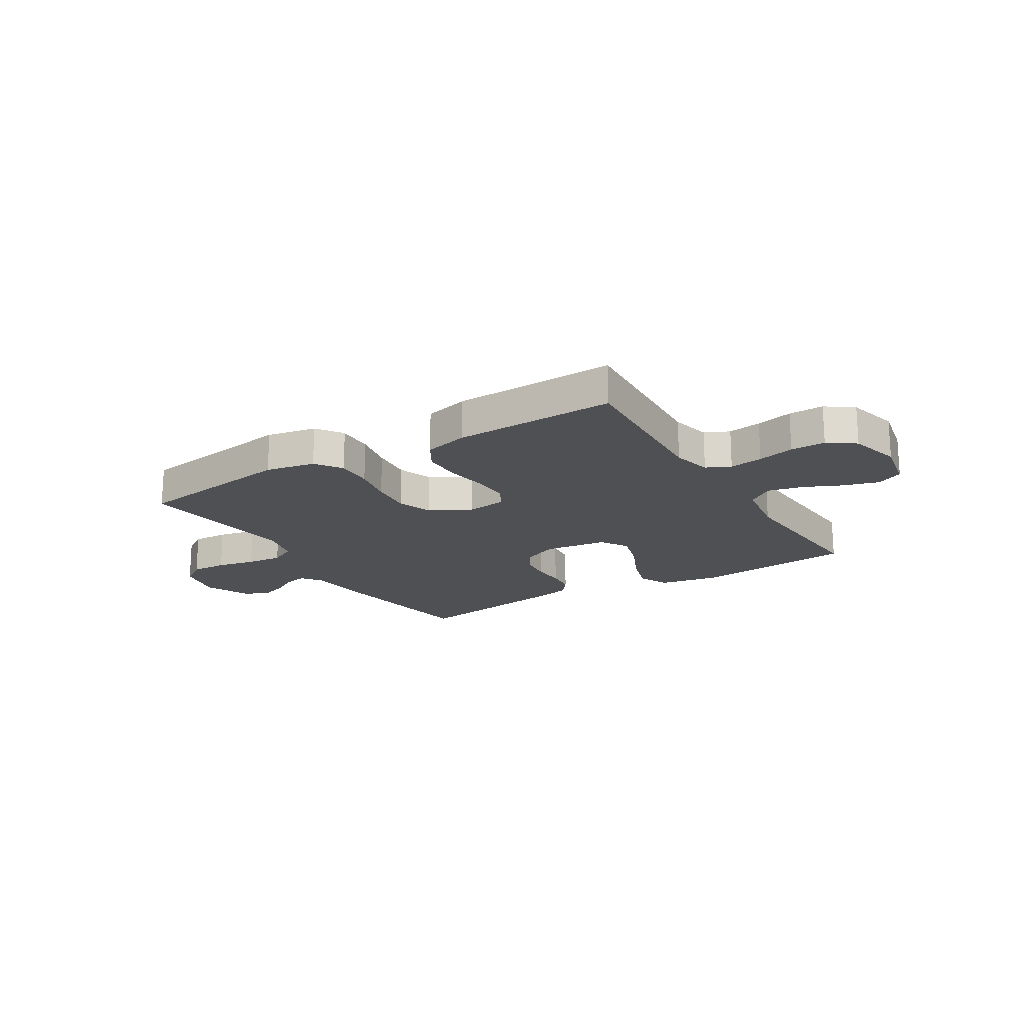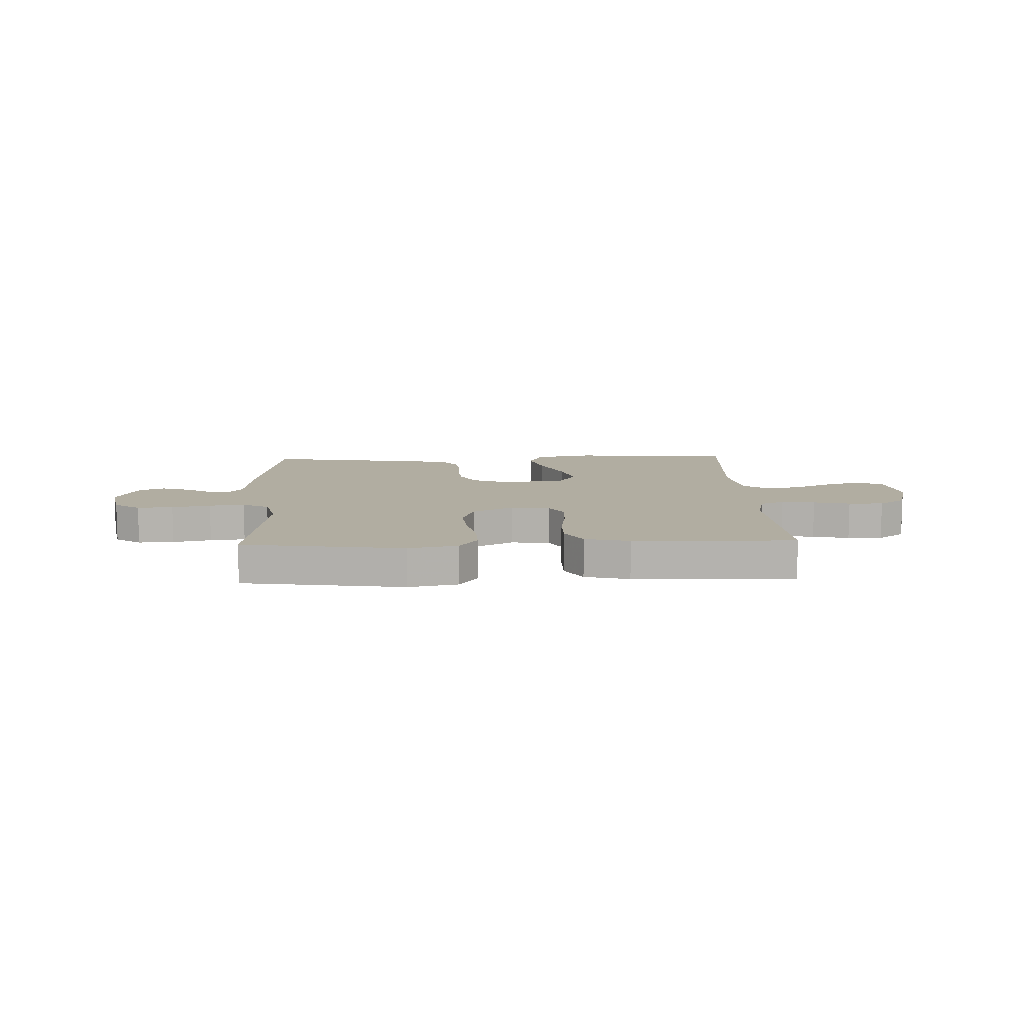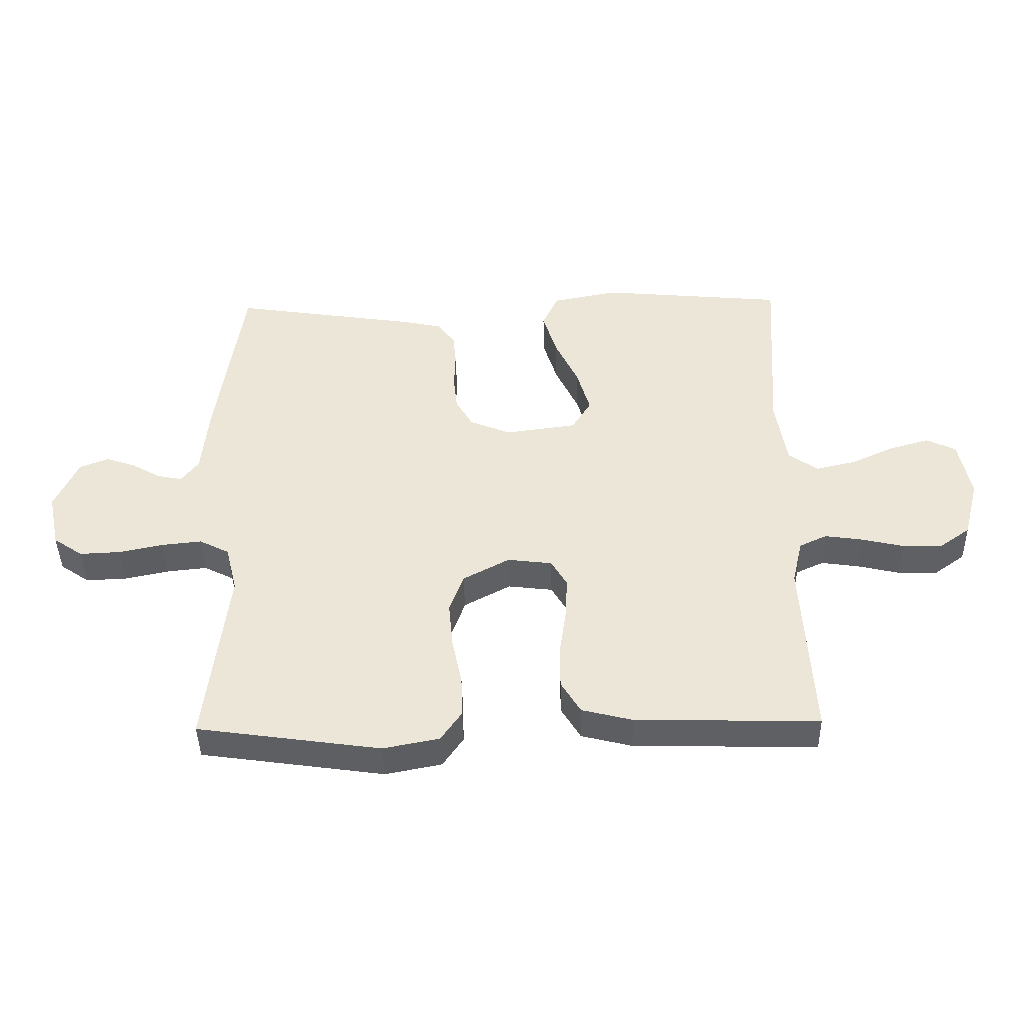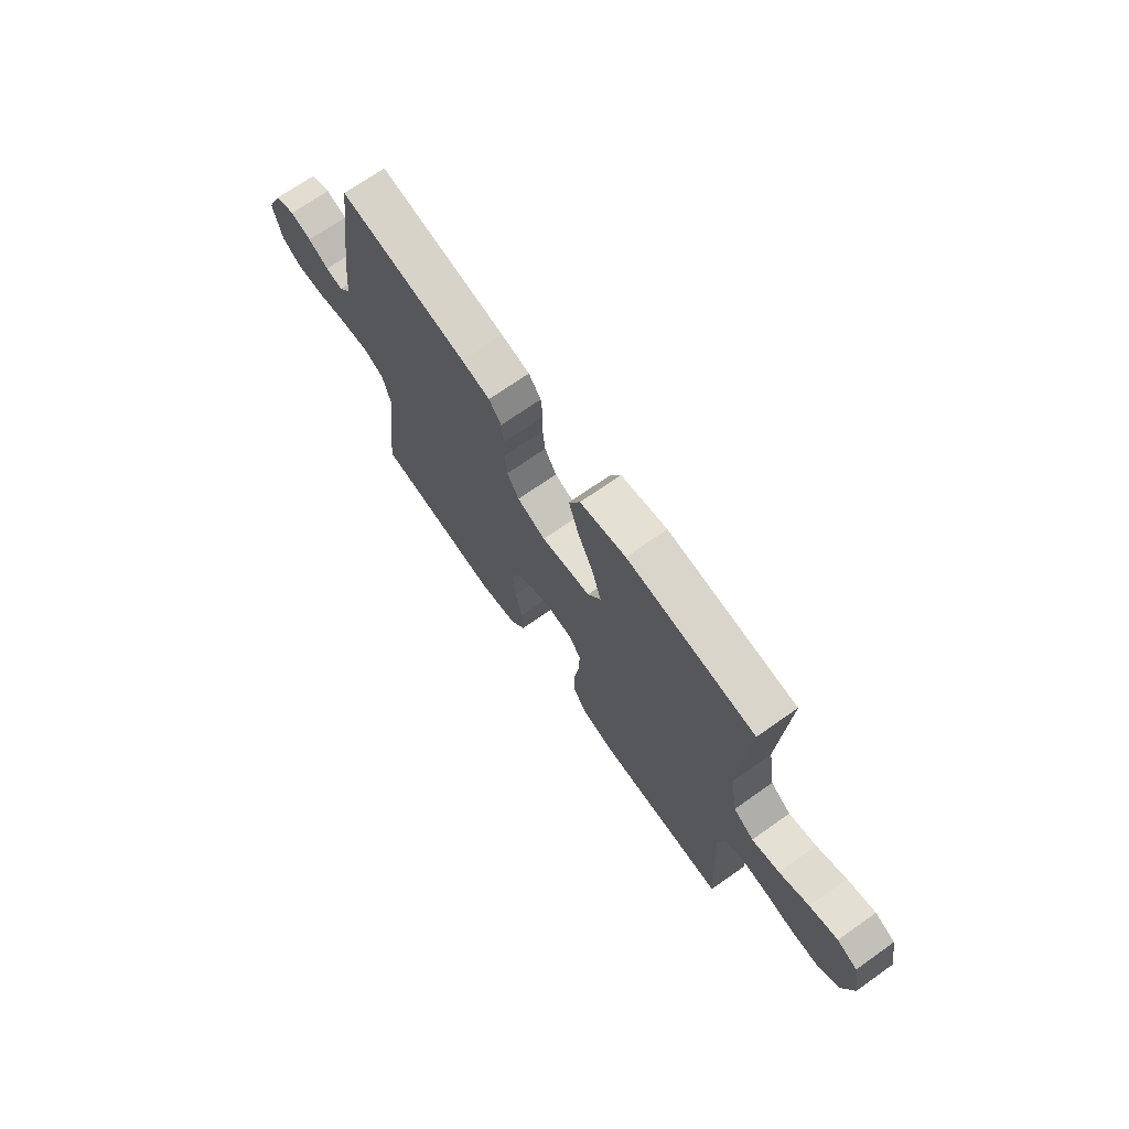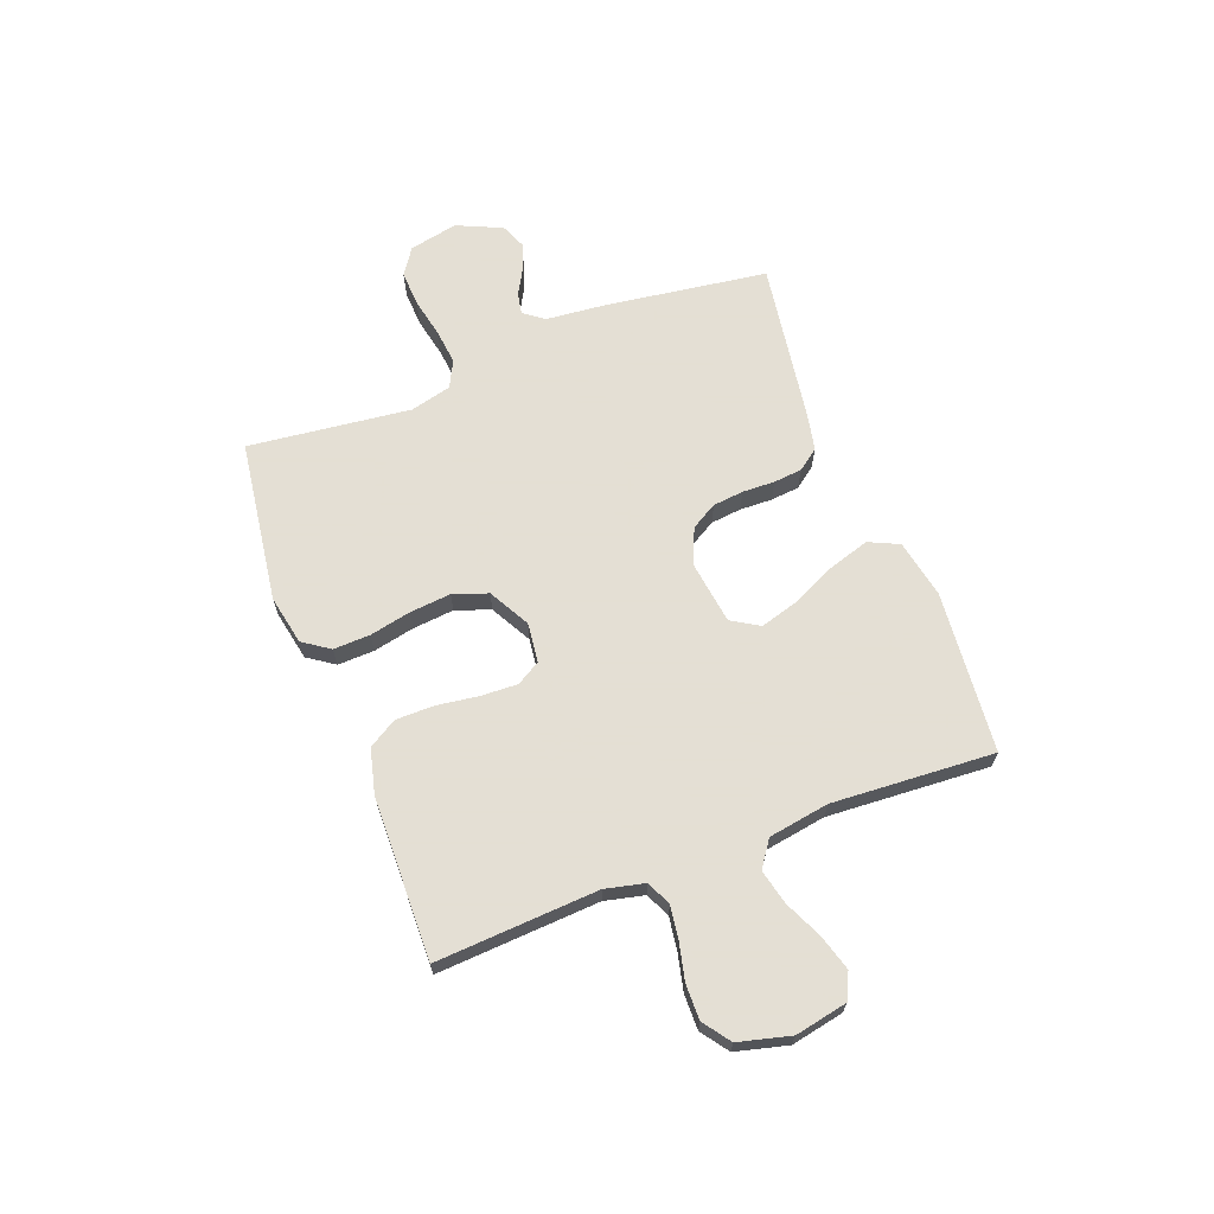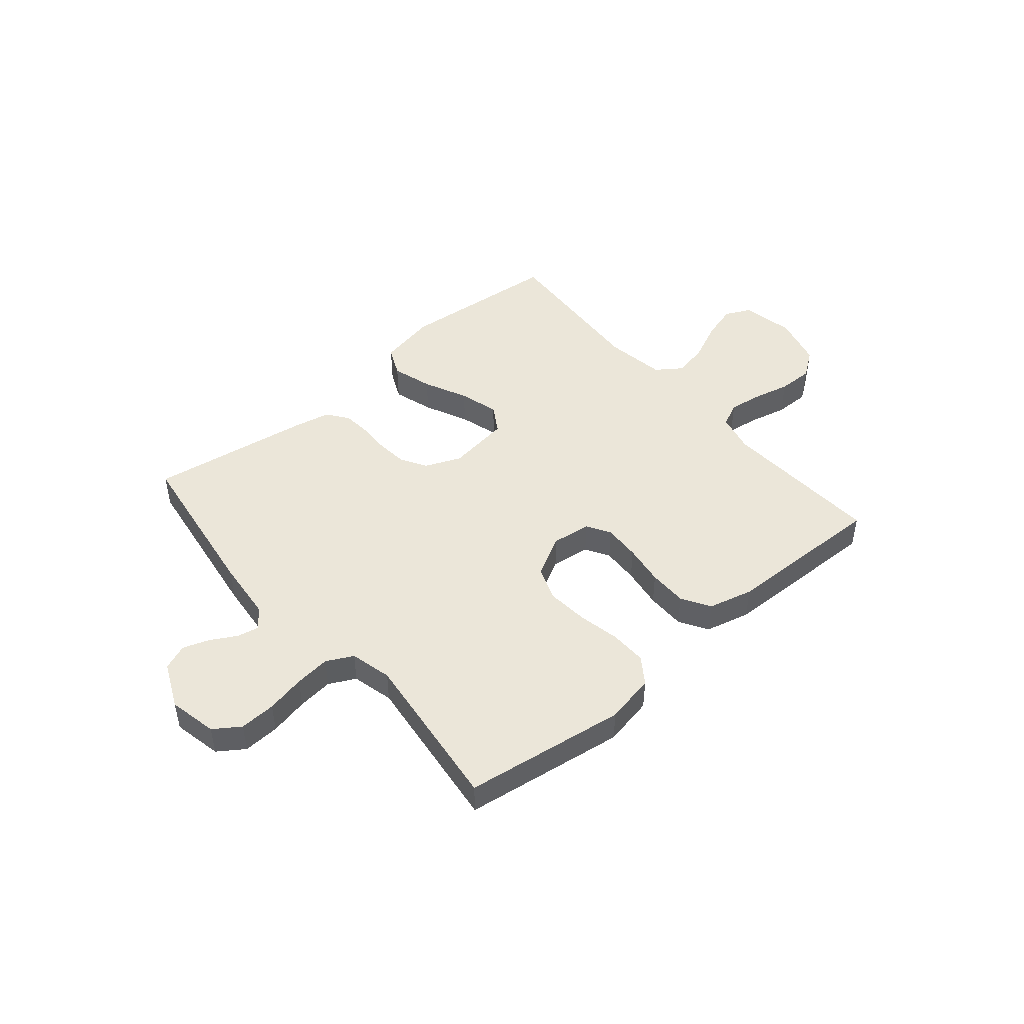
<metadata>
{"format":"obj","ext":"obj","renderer":"f3d","projection":"perspective","resolution":1024,"background":"white","views":[{"elev":-18.7,"azim":-148.4,"up":"+Y"},{"elev":10.4,"azim":177.8,"up":"+Y"},{"elev":-42.4,"azim":-178.8,"up":"+Z"},{"elev":70.5,"azim":-125.2,"up":"+Z"},{"elev":66.3,"azim":-111.0,"up":"+Y"},{"elev":47.0,"azim":139.7,"up":"+Y"}]}
</metadata>
<code>
v -0.5 0.07 -0.5
v -0.483 0.07 -0.2
v -0.5 0.07 -0.127
v -0.545 0.07 -0.106
v -0.607 0.07 -0.115
v -0.675 0.07 -0.131
v -0.74 0.07 -0.132
v -0.79 0.07 -0.096
v -0.815 0.07 0
v -0.796 0.07 0.097
v -0.748 0.07 0.12
v -0.682 0.07 0.101
v -0.612 0.07 0.069
v -0.547 0.07 0.054
v -0.499 0.07 0.088
v -0.481 0.07 0.2
v -0.5 0.07 0.5
v -0.2 0.07 0.528
v -0.092 0.07 0.507
v -0.066 0.07 0.451
v -0.089 0.07 0.376
v -0.127 0.07 0.295
v -0.148 0.07 0.222
v -0.117 0.07 0.171
v 0 0.07 0.155
v 0.067 0.07 0.183
v 0.095 0.07 0.231
v 0.101 0.07 0.288
v 0.099 0.07 0.348
v 0.104 0.07 0.401
v 0.133 0.07 0.44
v 0.2 0.07 0.454
v 0.5 0.07 0.5
v 0.543 0.07 0.2
v 0.554 0.07 0.088
v 0.582 0.07 0.051
v 0.622 0.07 0.059
v 0.67 0.07 0.086
v 0.719 0.07 0.103
v 0.766 0.07 0.084
v 0.804 0.07 0
v 0.785 0.07 -0.09
v 0.737 0.07 -0.123
v 0.67 0.07 -0.12
v 0.598 0.07 -0.105
v 0.532 0.07 -0.098
v 0.483 0.07 -0.123
v 0.464 0.07 -0.2
v 0.5 0.07 -0.5
v 0.2 0.07 -0.543
v 0.108 0.07 -0.525
v 0.074 0.07 -0.476
v 0.076 0.07 -0.408
v 0.092 0.07 -0.331
v 0.099 0.07 -0.255
v 0.076 0.07 -0.191
v 0 0.07 -0.15
v -0.073 0.07 -0.159
v -0.099 0.07 -0.203
v -0.096 0.07 -0.271
v -0.085 0.07 -0.347
v -0.085 0.07 -0.419
v -0.117 0.07 -0.472
v -0.2 0.07 -0.493
v -0.5 0 -0.5
v -0.483 0 -0.2
v -0.5 0 -0.127
v -0.545 0 -0.106
v -0.607 0 -0.115
v -0.675 0 -0.131
v -0.74 0 -0.132
v -0.79 0 -0.096
v -0.815 0 0
v -0.796 0 0.097
v -0.748 0 0.12
v -0.682 0 0.101
v -0.612 0 0.069
v -0.547 0 0.054
v -0.499 0 0.088
v -0.481 0 0.2
v -0.5 0 0.5
v -0.2 0 0.528
v -0.092 0 0.507
v -0.066 0 0.451
v -0.089 0 0.376
v -0.127 0 0.295
v -0.148 0 0.222
v -0.117 0 0.171
v 0 0 0.155
v 0.067 0 0.183
v 0.095 0 0.231
v 0.101 0 0.288
v 0.099 0 0.348
v 0.104 0 0.401
v 0.133 0 0.44
v 0.2 0 0.454
v 0.5 0 0.5
v 0.543 0 0.2
v 0.554 0 0.088
v 0.582 0 0.051
v 0.622 0 0.059
v 0.67 0 0.086
v 0.719 0 0.103
v 0.766 0 0.084
v 0.804 0 0
v 0.785 0 -0.09
v 0.737 0 -0.123
v 0.67 0 -0.12
v 0.598 0 -0.105
v 0.532 0 -0.098
v 0.483 0 -0.123
v 0.464 0 -0.2
v 0.5 0 -0.5
v 0.2 0 -0.543
v 0.108 0 -0.525
v 0.074 0 -0.476
v 0.076 0 -0.408
v 0.092 0 -0.331
v 0.099 0 -0.255
v 0.076 0 -0.191
v 0 0 -0.15
v -0.073 0 -0.159
v -0.099 0 -0.203
v -0.096 0 -0.271
v -0.085 0 -0.347
v -0.085 0 -0.419
v -0.117 0 -0.472
v -0.2 0 -0.493
f 63 64 1 2
f 60 61 62 63
f 59 60 63 2
f 58 59 2 3
f 57 58 3 4
f 51 52 53 54
f 51 54 55
f 48 49 50 51
f 47 48 51 55
f 46 47 55 56
f 42 43 44 45
f 42 45 46
f 41 42 46
f 37 38 39 40
f 36 37 40 41
f 32 33 34 35
f 32 35 36
f 31 32 36
f 28 29 30 31
f 27 28 31 36
f 26 27 36
f 25 26 36
f 24 25 36 41
f 19 20 21 22
f 19 22 23
f 16 17 18 19
f 15 16 19 23
f 14 15 23 24
f 10 11 12 13
f 10 13 14
f 9 10 14
f 8 9 14
f 5 6 7 8
f 4 5 8 14
f 57 4 14 24
f 46 56 57
f 24 41 46 57
f 66 65 128 127
f 127 126 125 124
f 66 127 124 123
f 67 66 123 122
f 68 67 122 121
f 118 117 116 115
f 119 118 115
f 115 114 113 112
f 119 115 112 111
f 120 119 111 110
f 109 108 107 106
f 110 109 106
f 110 106 105
f 104 103 102 101
f 105 104 101 100
f 99 98 97 96
f 100 99 96
f 100 96 95
f 95 94 93 92
f 100 95 92 91
f 100 91 90
f 100 90 89
f 105 100 89 88
f 86 85 84 83
f 87 86 83
f 83 82 81 80
f 87 83 80 79
f 88 87 79 78
f 77 76 75 74
f 78 77 74
f 78 74 73
f 78 73 72
f 72 71 70 69
f 78 72 69 68
f 88 78 68 121
f 121 120 110
f 121 110 105 88
f 1 65 66 2
f 2 66 67 3
f 3 67 68 4
f 4 68 69 5
f 5 69 70 6
f 6 70 71 7
f 7 71 72 8
f 8 72 73 9
f 9 73 74 10
f 10 74 75 11
f 11 75 76 12
f 12 76 77 13
f 13 77 78 14
f 14 78 79 15
f 15 79 80 16
f 16 80 81 17
f 17 81 82 18
f 18 82 83 19
f 19 83 84 20
f 20 84 85 21
f 21 85 86 22
f 22 86 87 23
f 23 87 88 24
f 24 88 89 25
f 25 89 90 26
f 26 90 91 27
f 27 91 92 28
f 28 92 93 29
f 29 93 94 30
f 30 94 95 31
f 31 95 96 32
f 32 96 97 33
f 33 97 98 34
f 34 98 99 35
f 35 99 100 36
f 36 100 101 37
f 37 101 102 38
f 38 102 103 39
f 39 103 104 40
f 40 104 105 41
f 41 105 106 42
f 42 106 107 43
f 43 107 108 44
f 44 108 109 45
f 45 109 110 46
f 46 110 111 47
f 47 111 112 48
f 48 112 113 49
f 49 113 114 50
f 50 114 115 51
f 51 115 116 52
f 52 116 117 53
f 53 117 118 54
f 54 118 119 55
f 55 119 120 56
f 56 120 121 57
f 57 121 122 58
f 58 122 123 59
f 59 123 124 60
f 60 124 125 61
f 61 125 126 62
f 62 126 127 63
f 63 127 128 64
f 64 128 65 1

</code>
